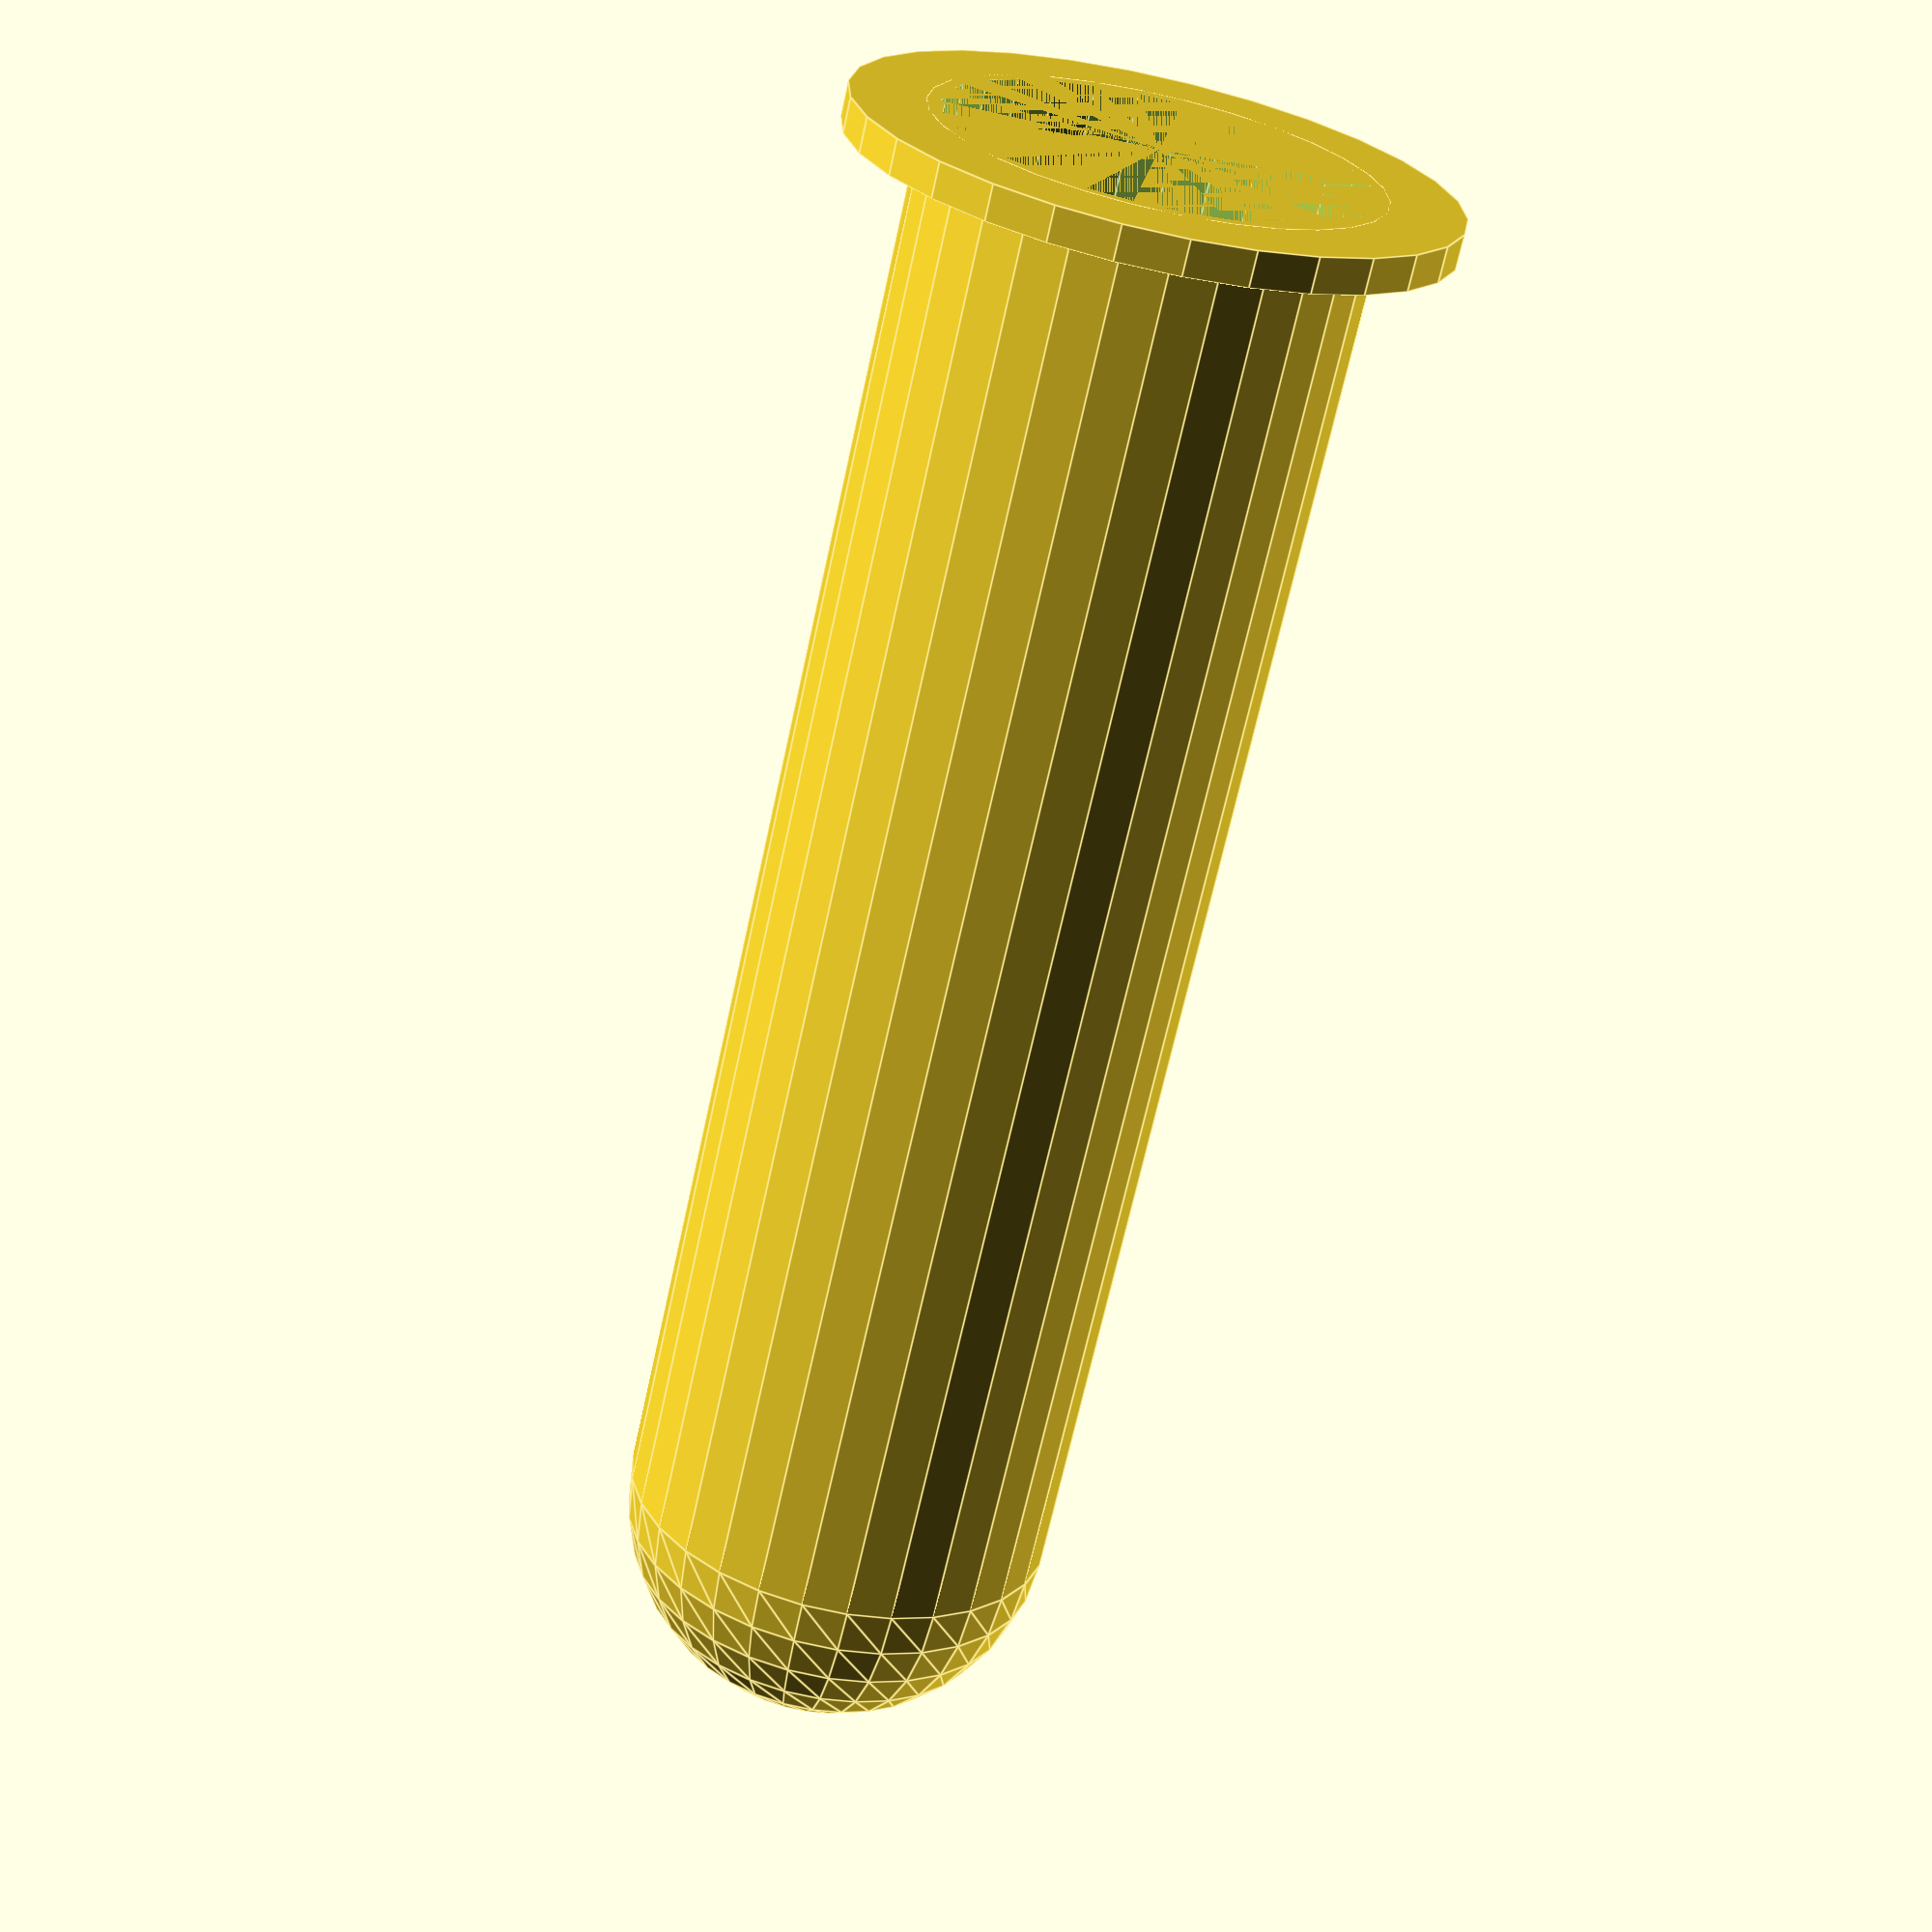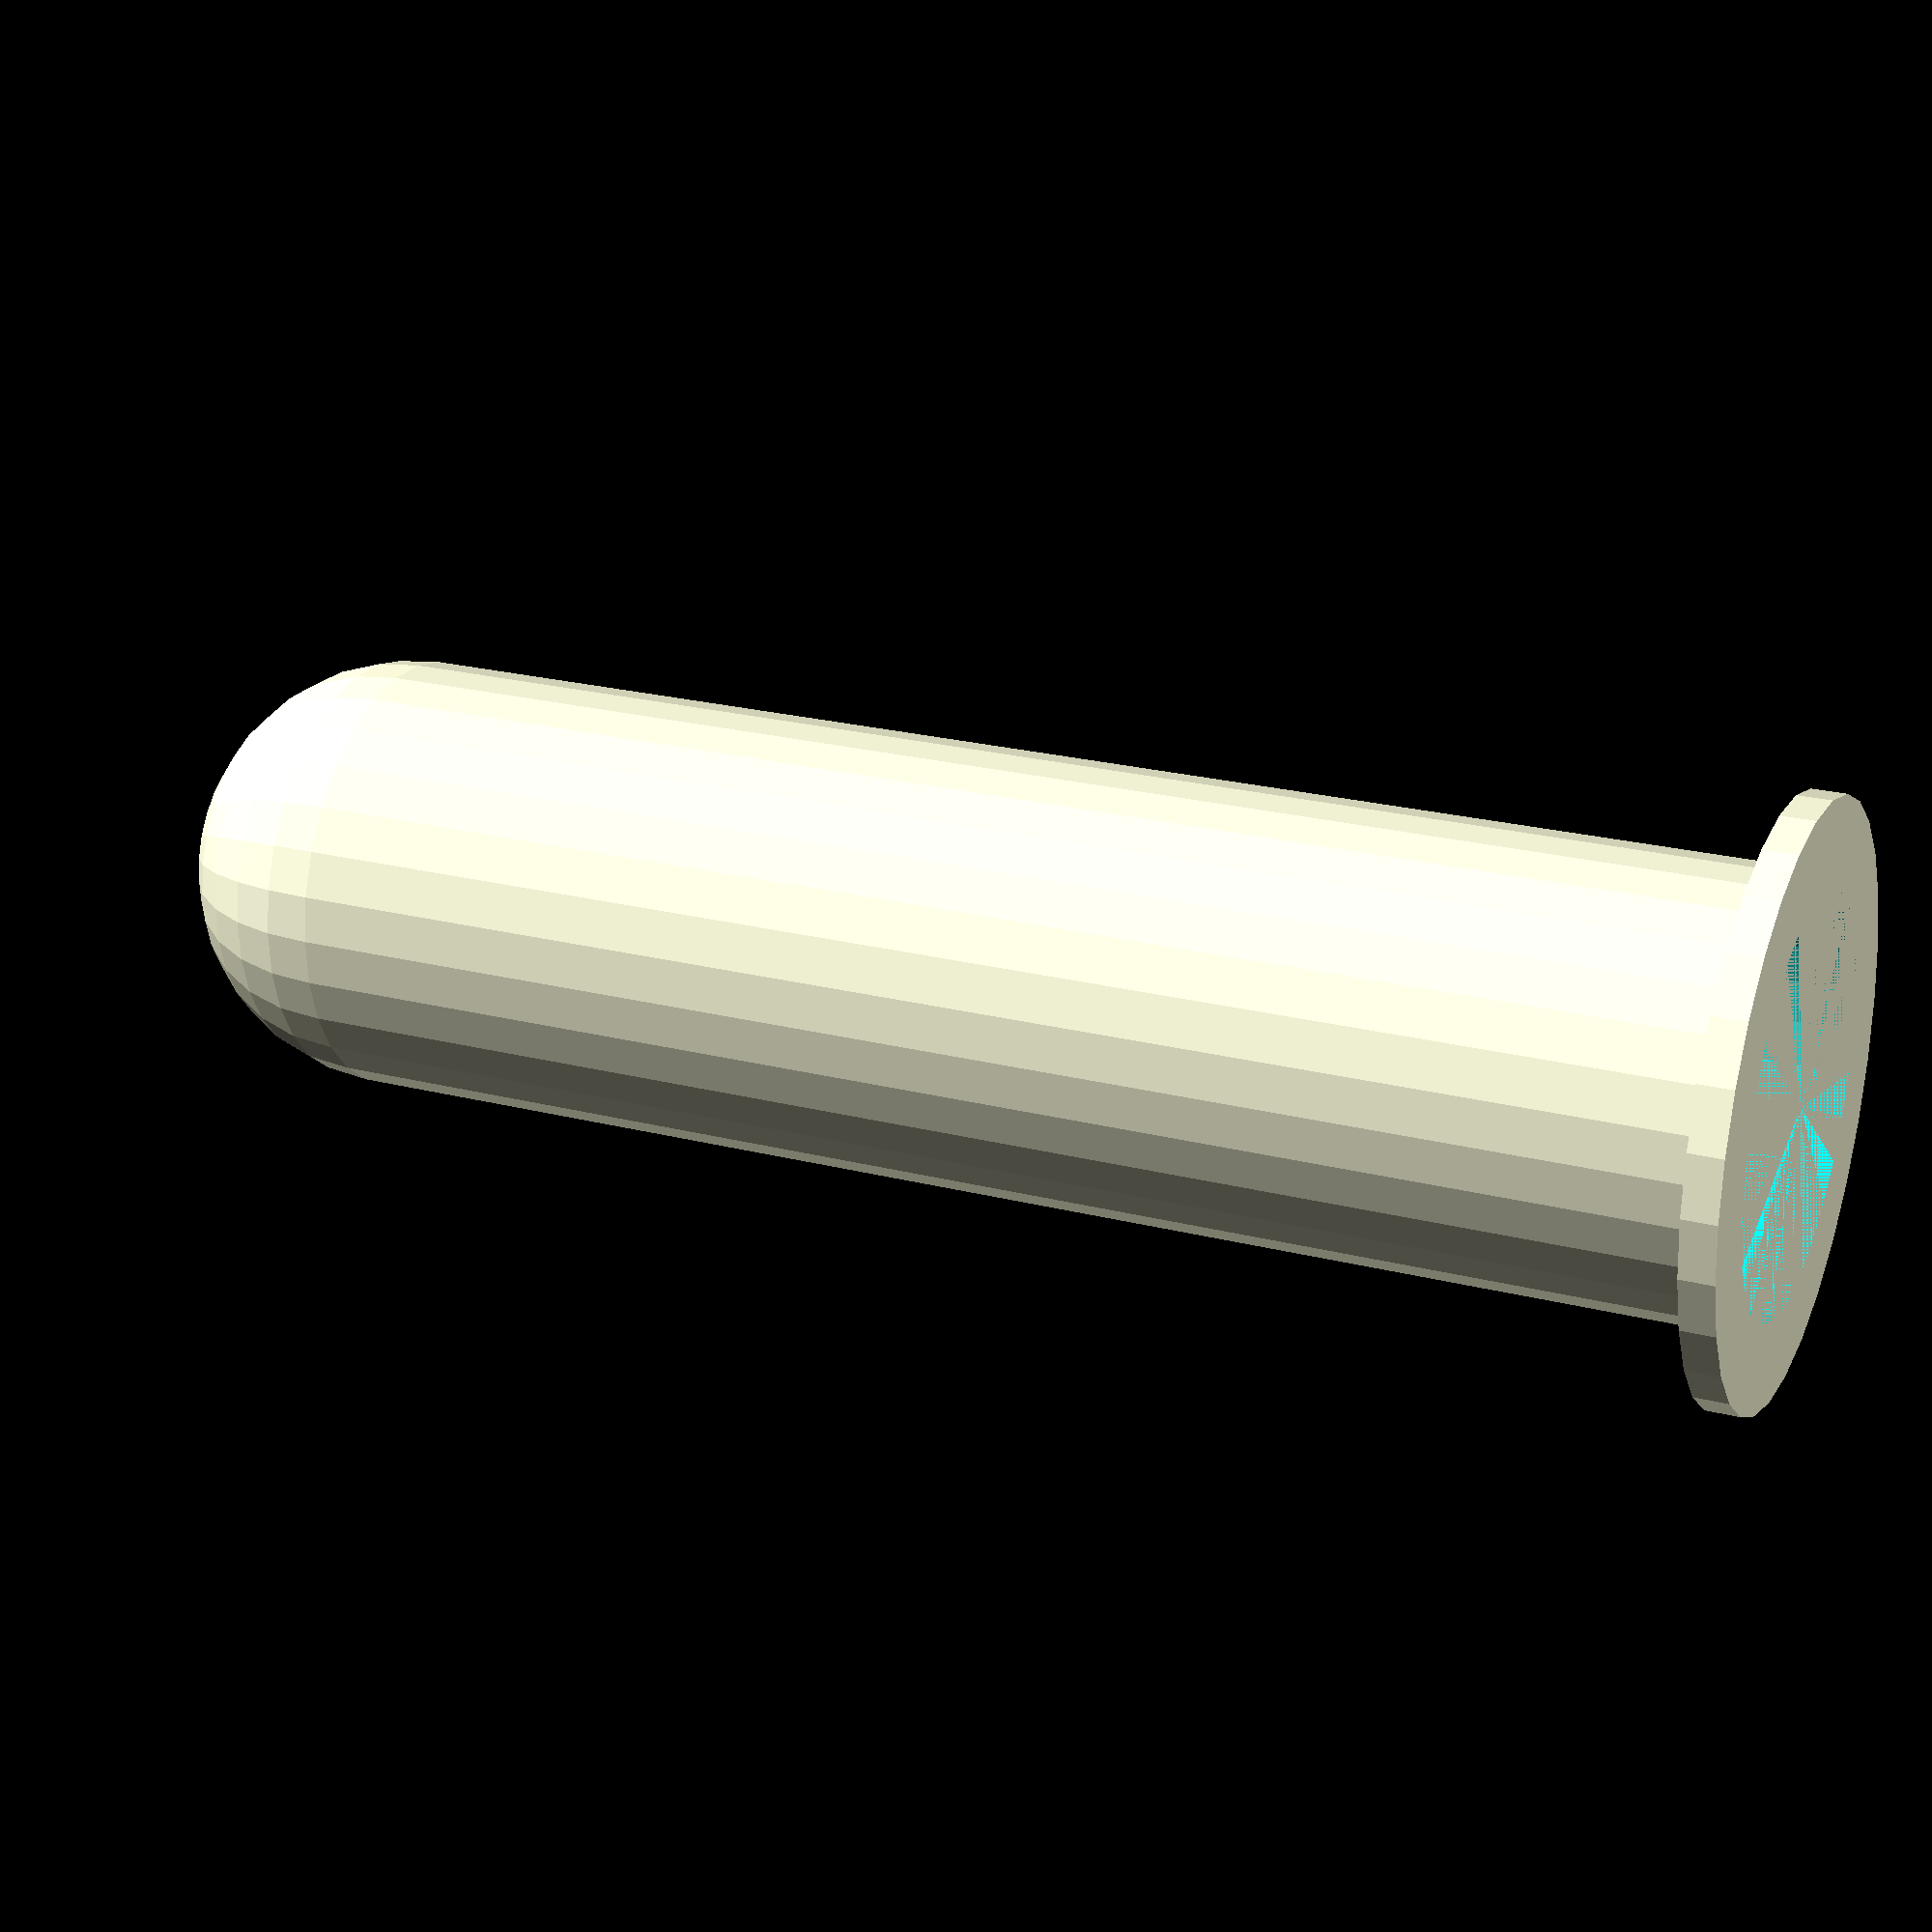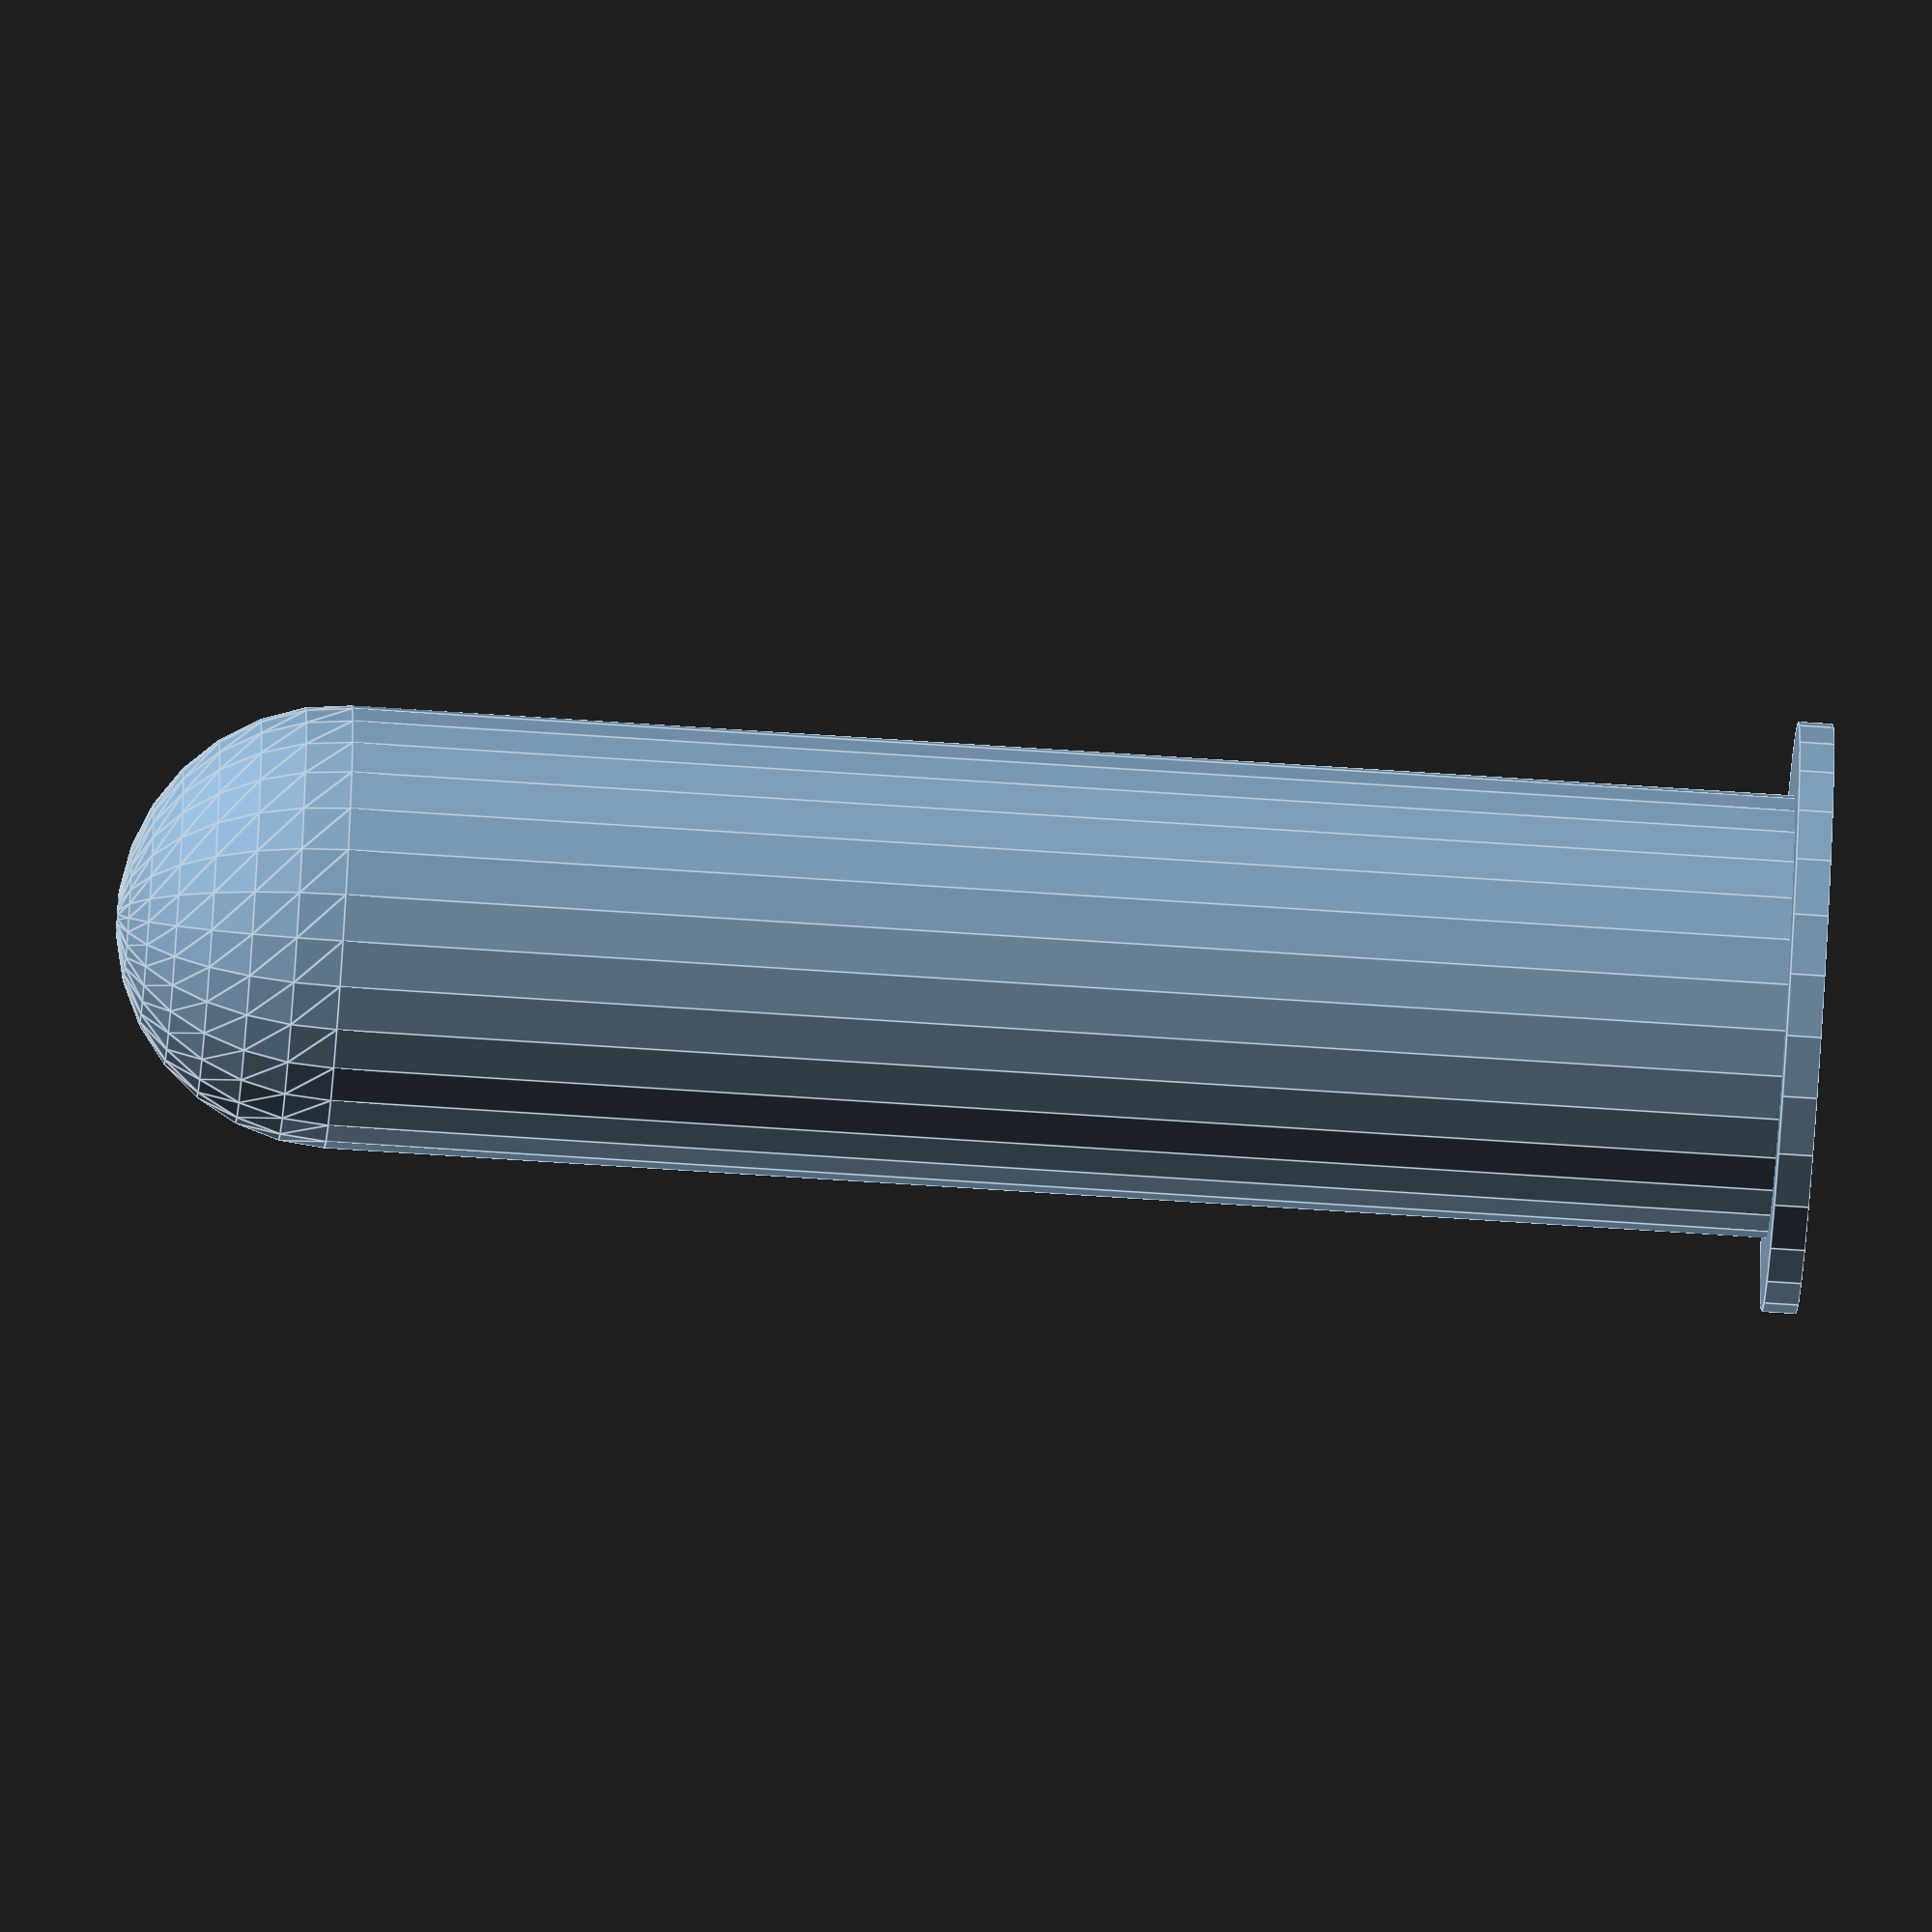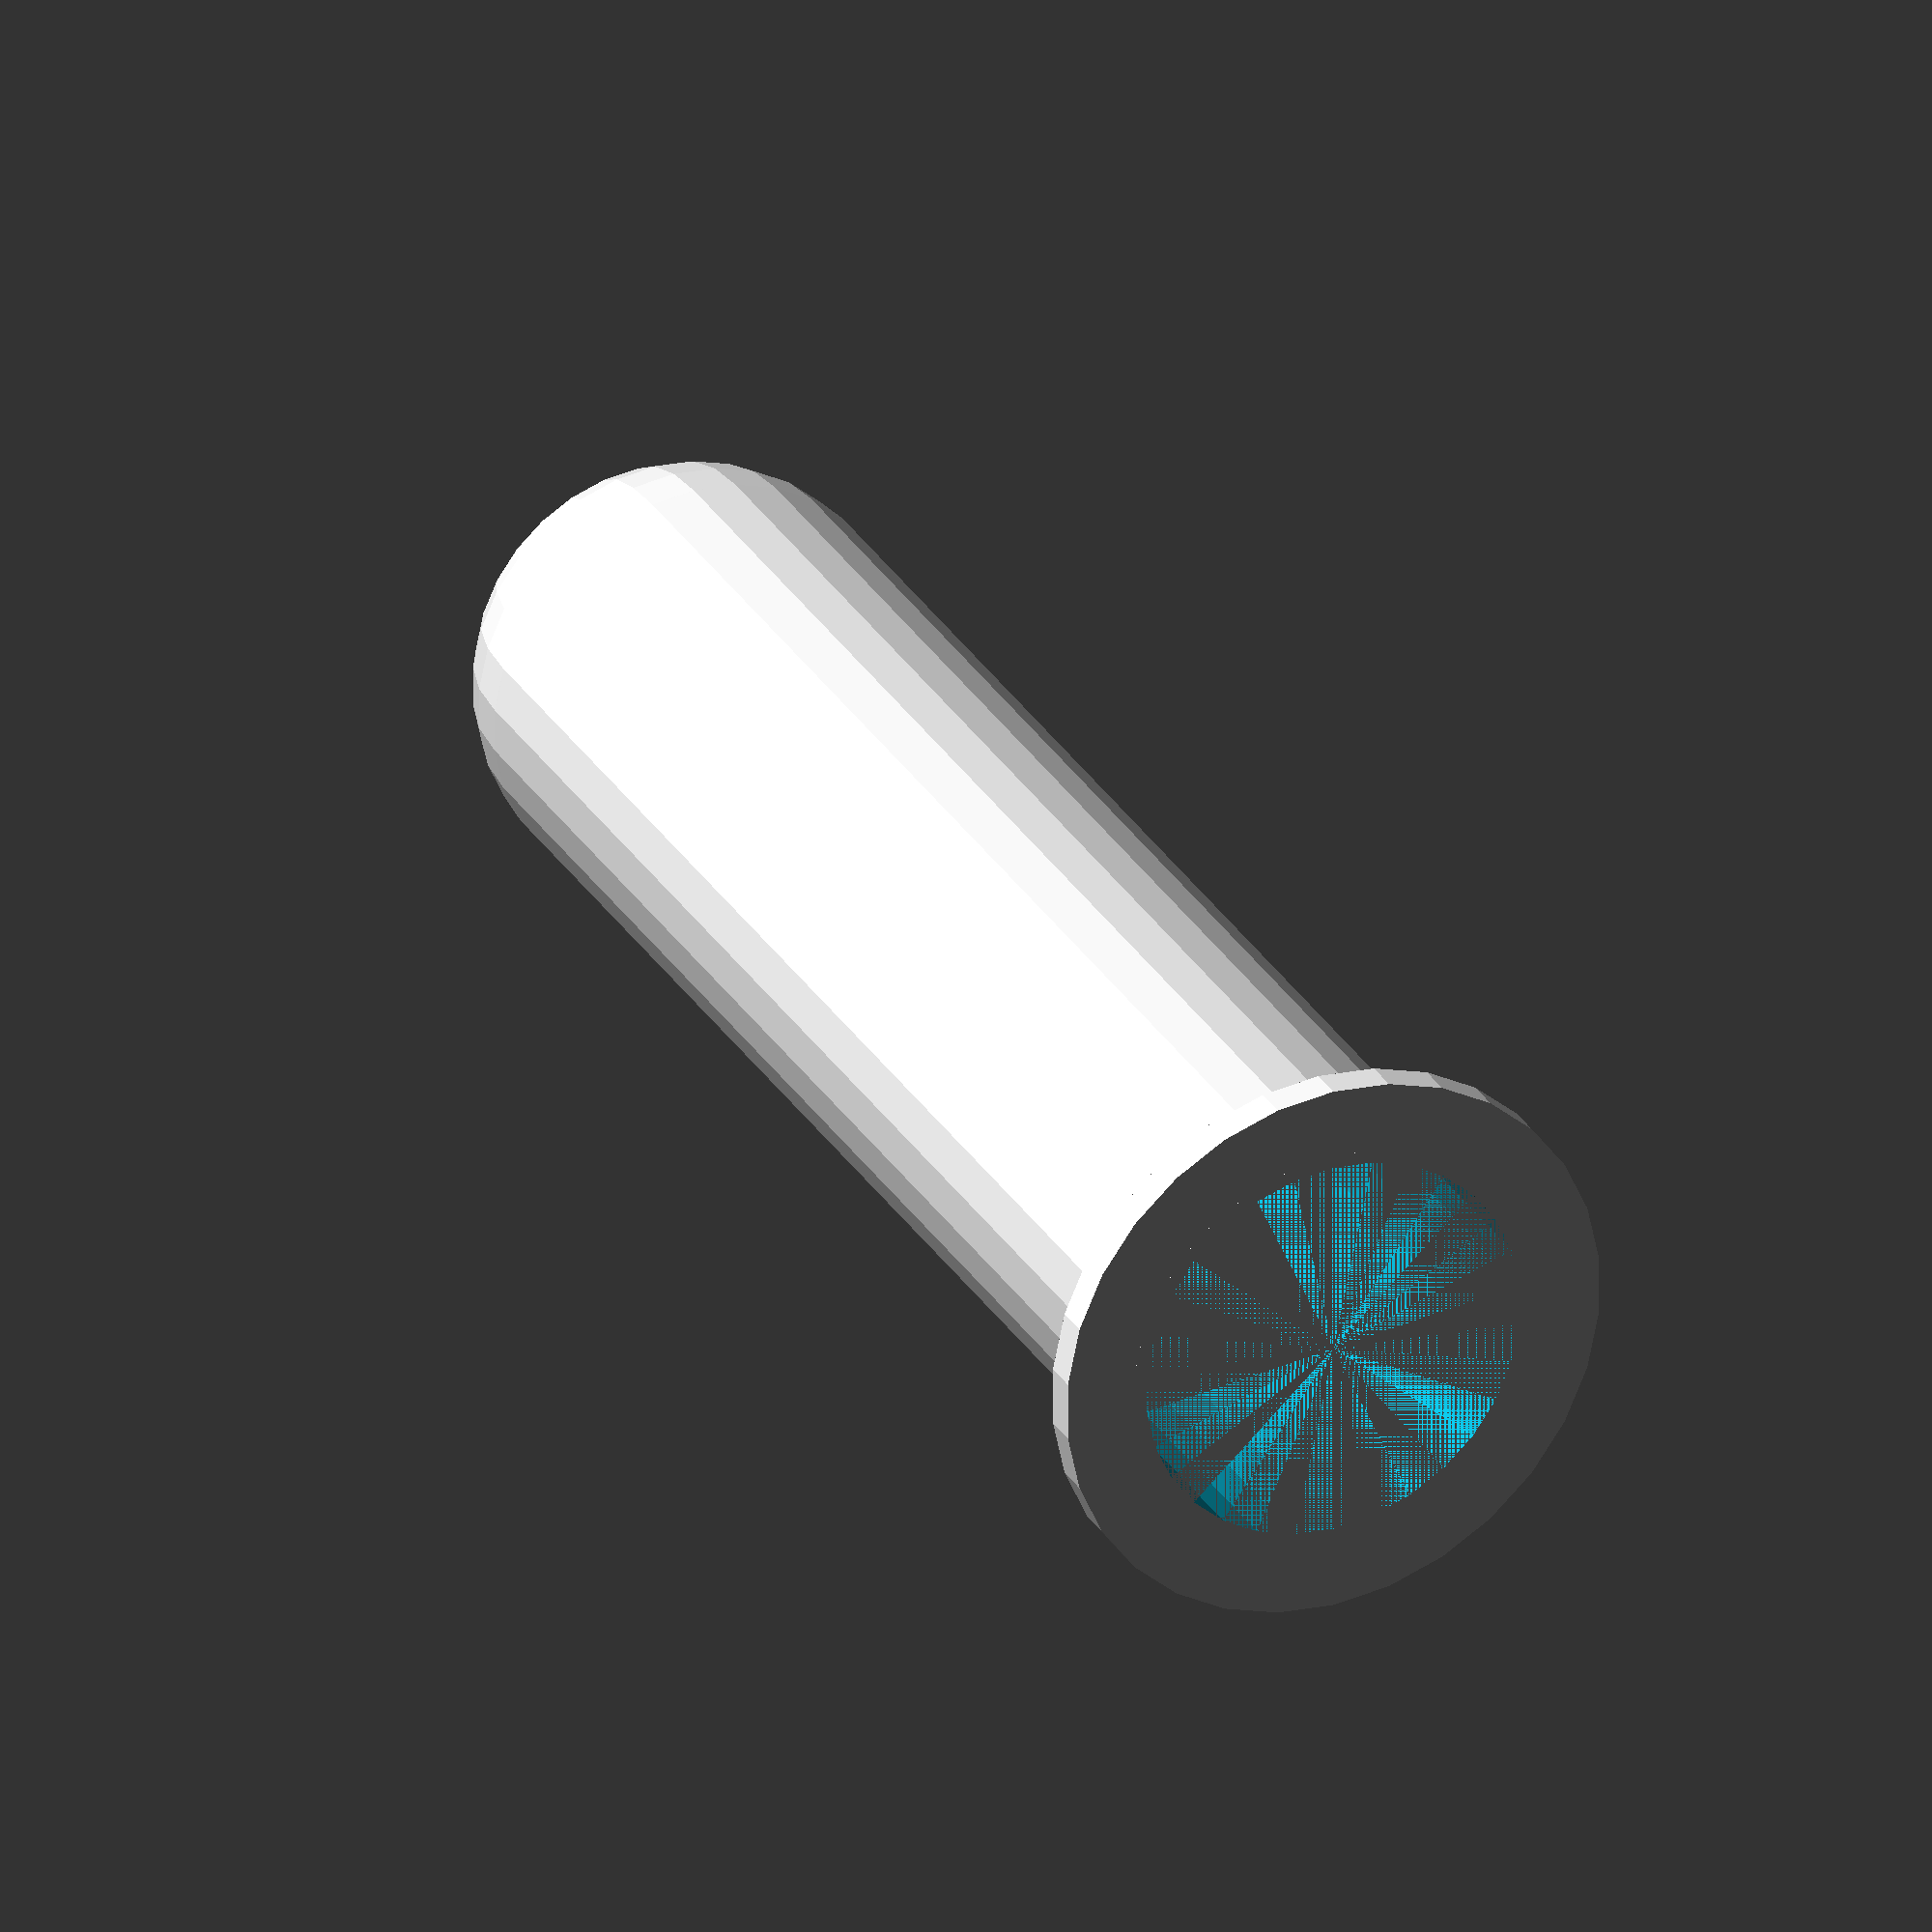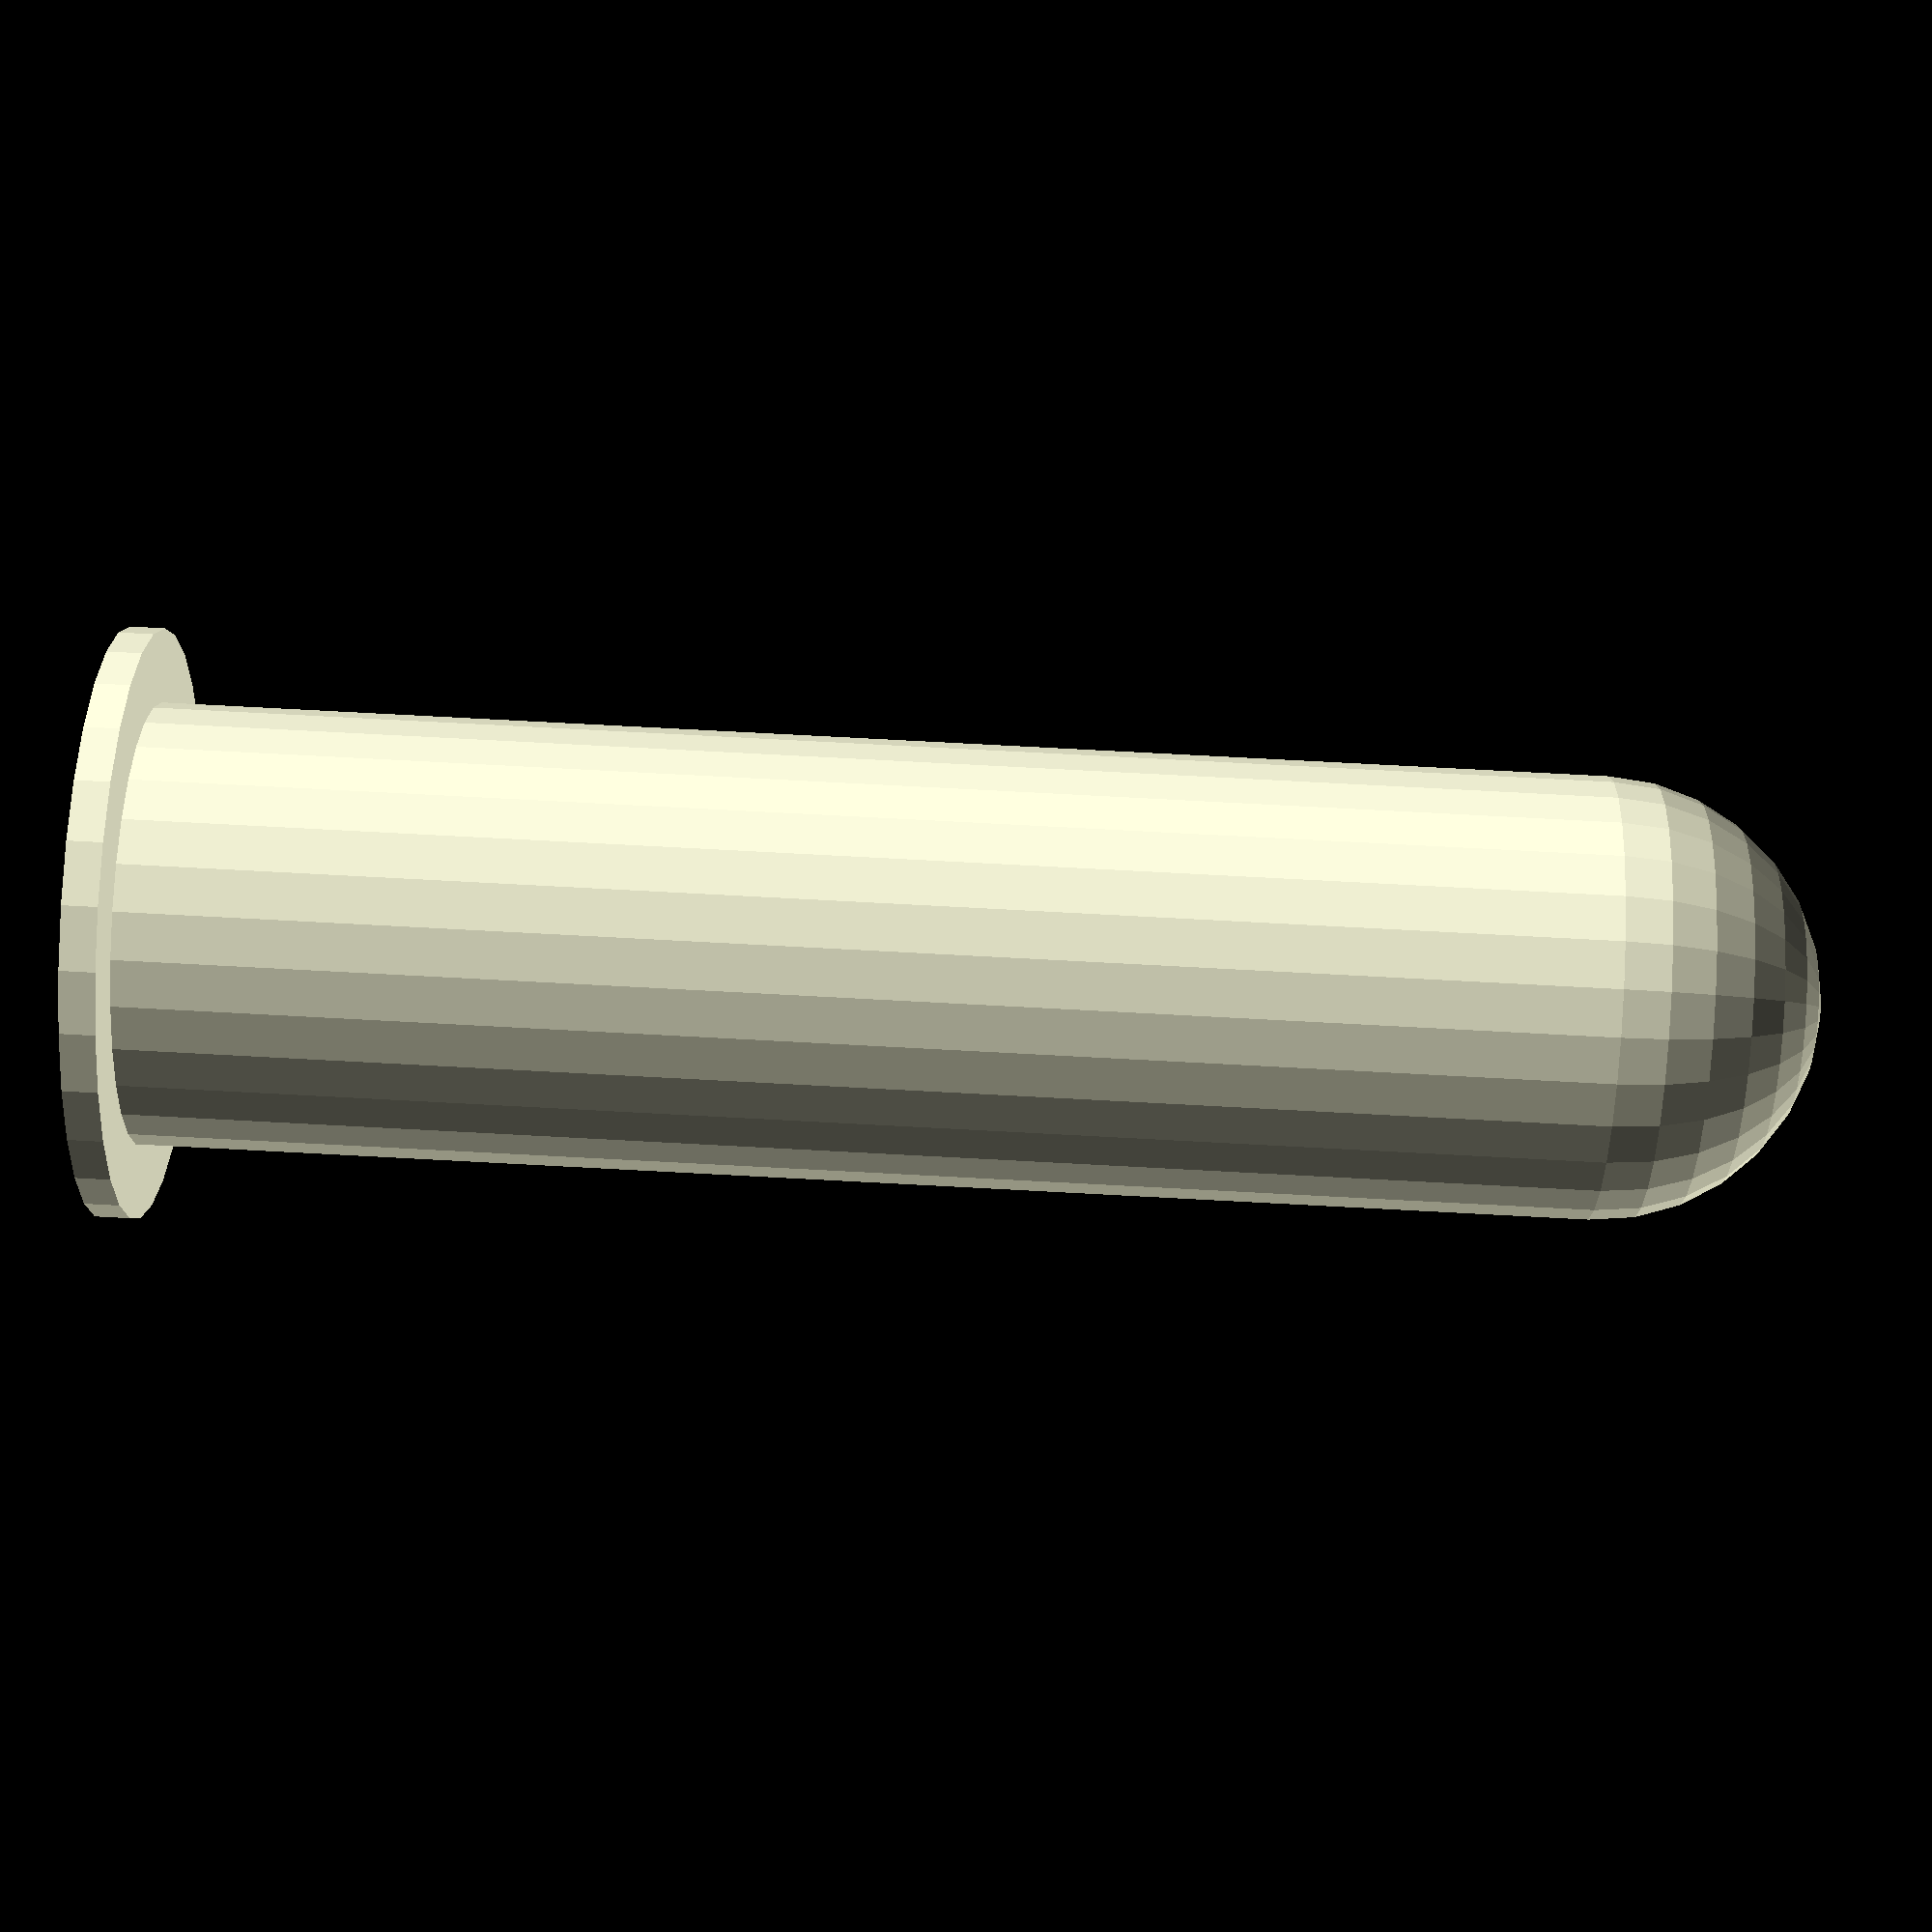
<openscad>
difference(){
    union(){
cylinder(2,d1=34,d2=34);
cylinder(85,d1=25.5,d2=25.5);
translate([0,0,85])sphere(25.5/2);
    }
cylinder(85,d1=25.5-1.6,d2=25.5-1.6);
translate([0,0,85])sphere((25.5-1.6)/2);
}

</openscad>
<views>
elev=246.0 azim=201.4 roll=12.2 proj=p view=edges
elev=336.8 azim=286.1 roll=113.2 proj=p view=wireframe
elev=66.0 azim=321.6 roll=86.1 proj=o view=edges
elev=150.1 azim=258.0 roll=25.6 proj=o view=wireframe
elev=100.9 azim=153.7 roll=267.0 proj=p view=wireframe
</views>
